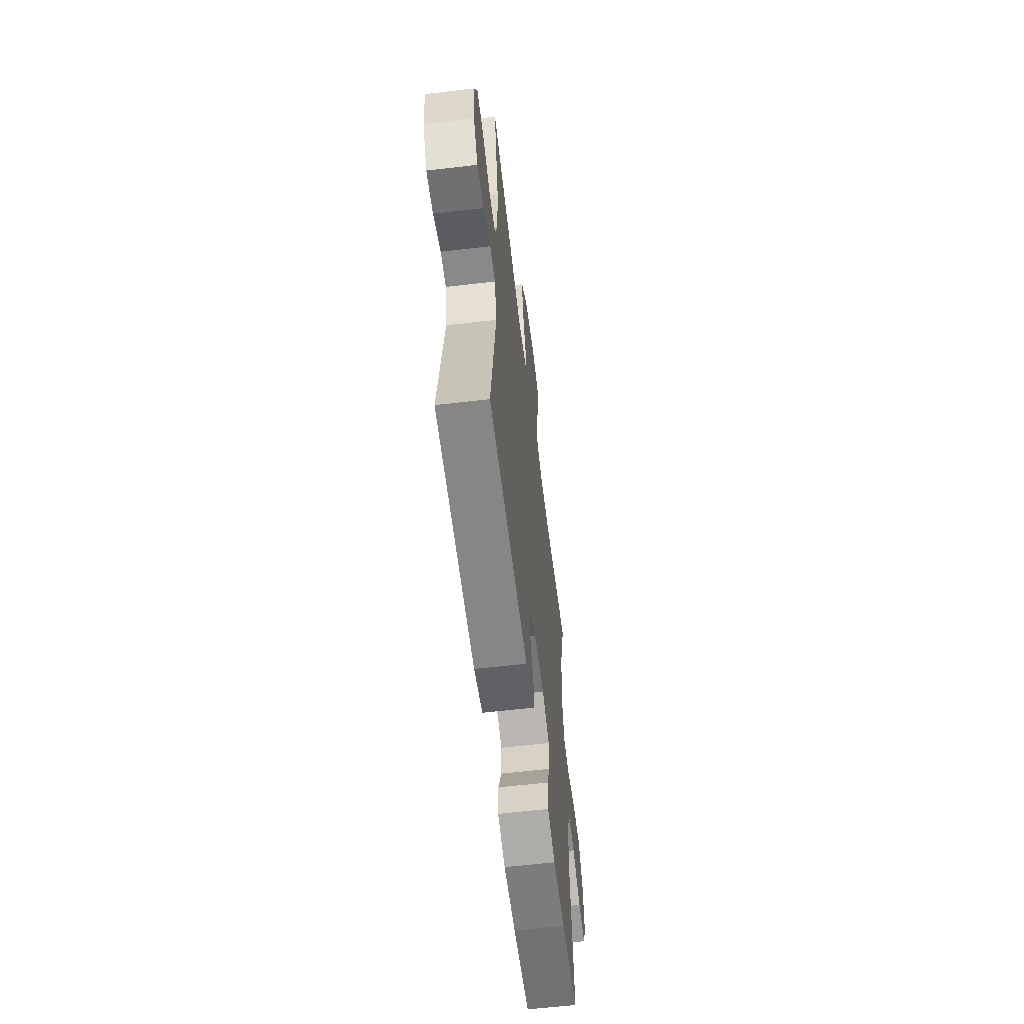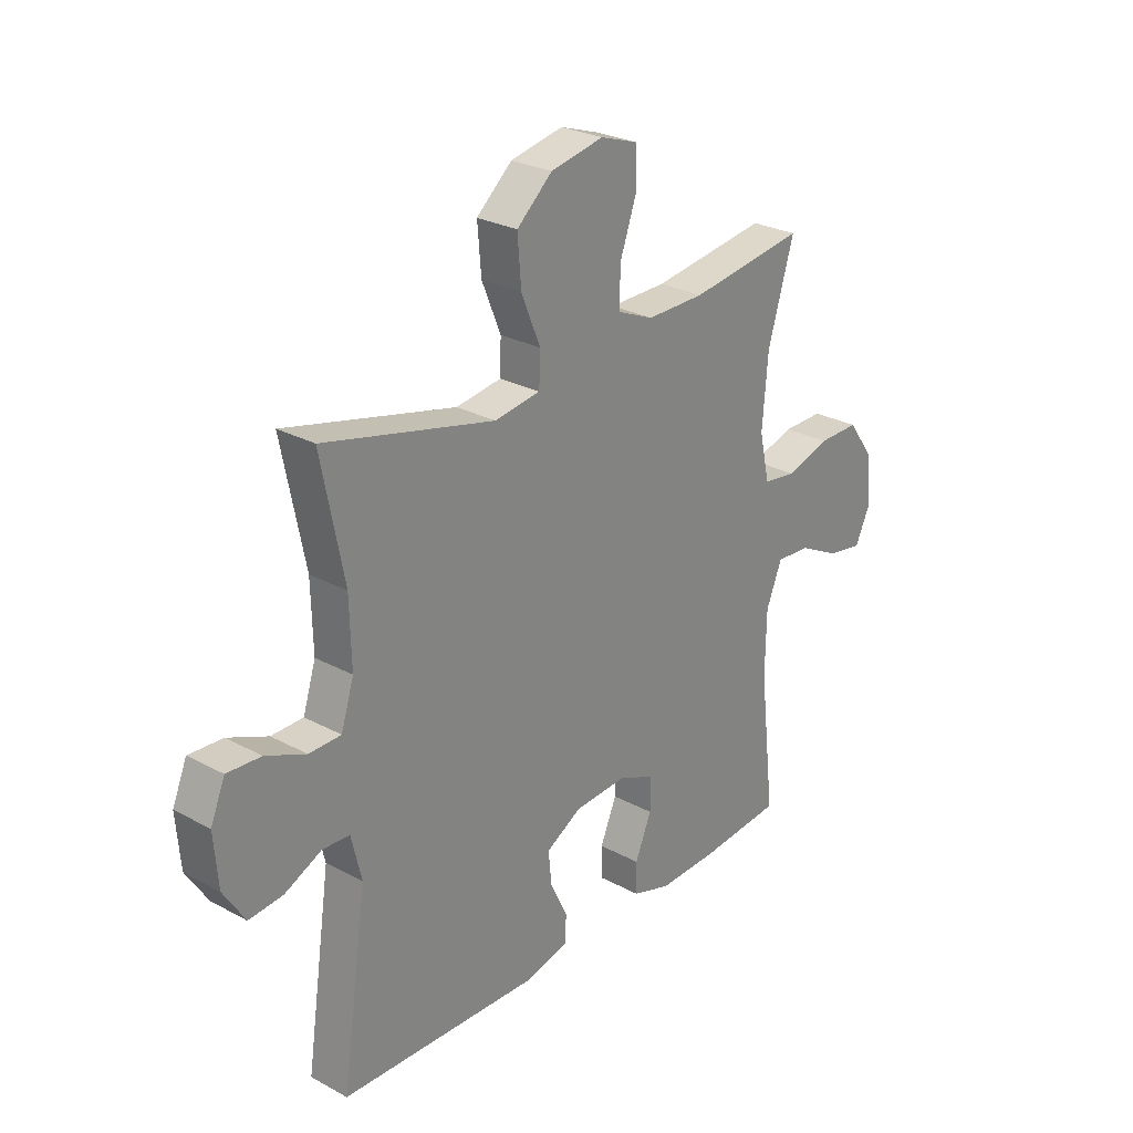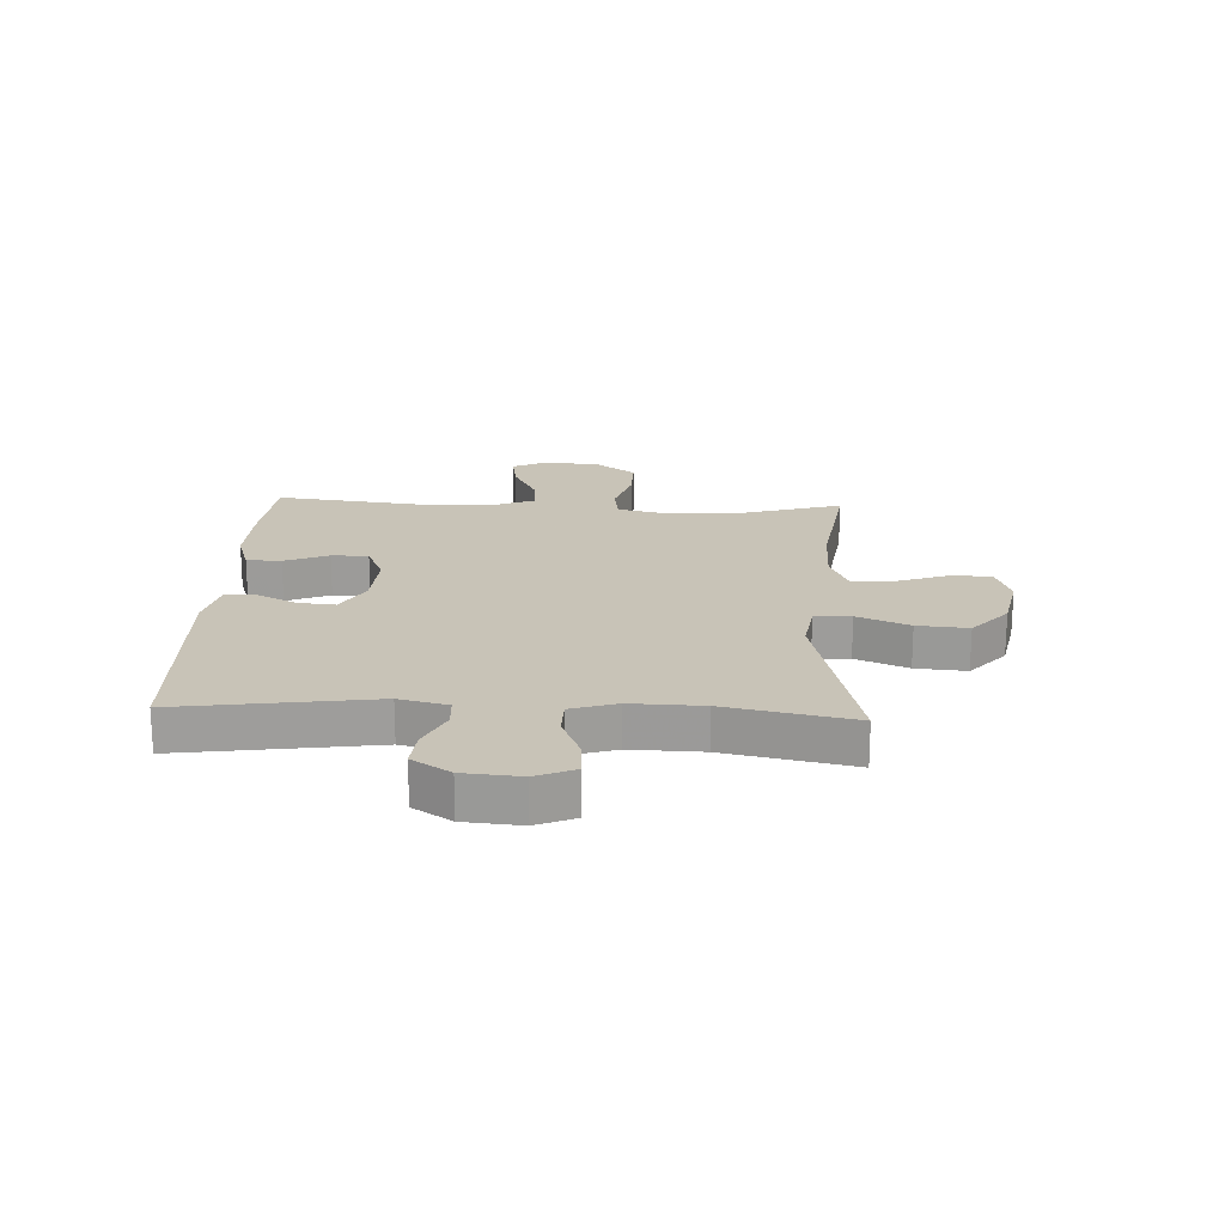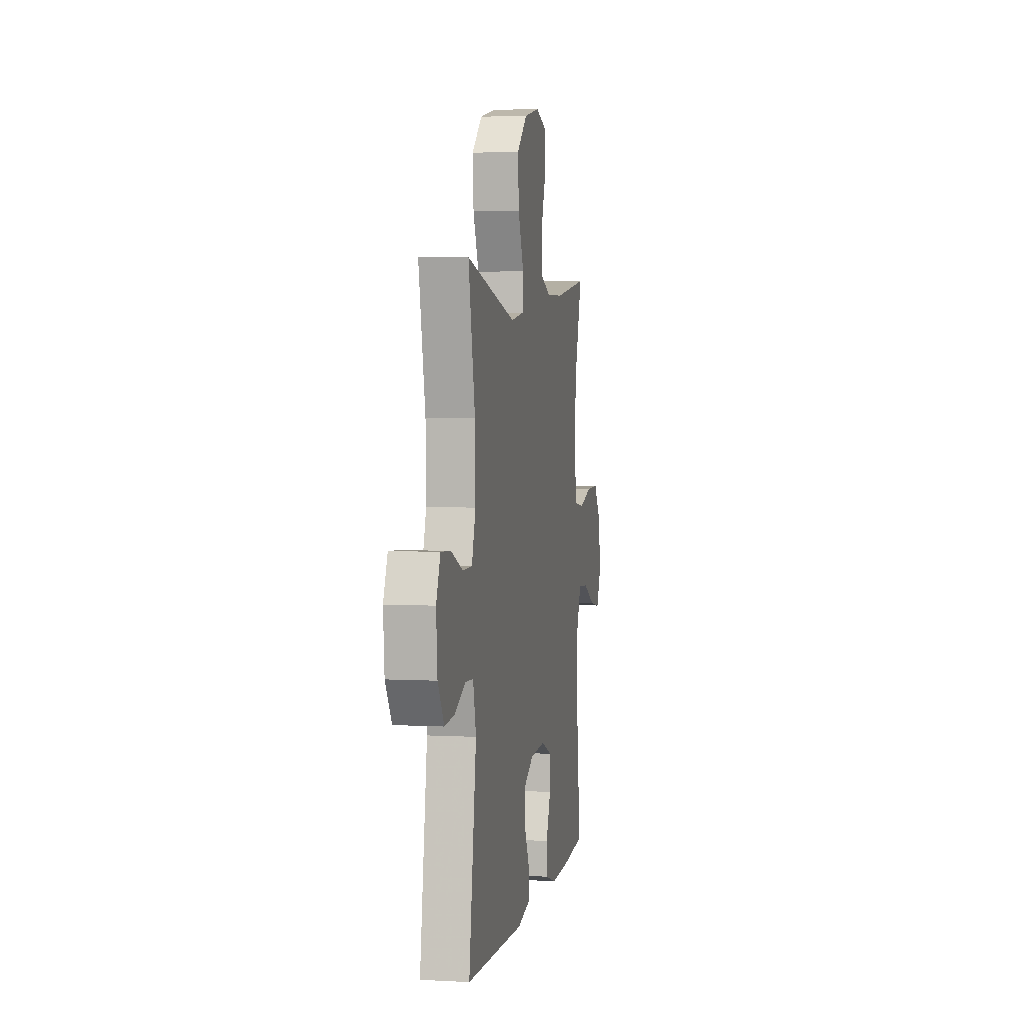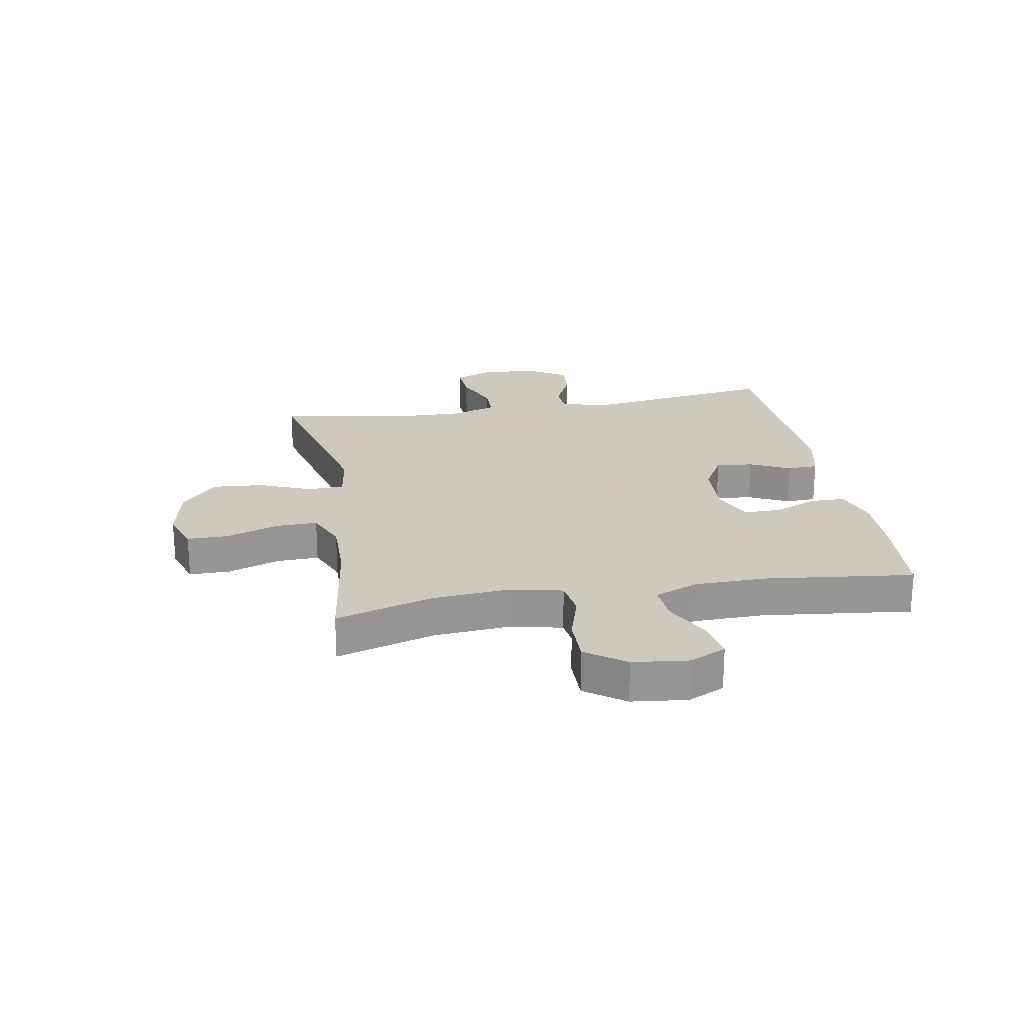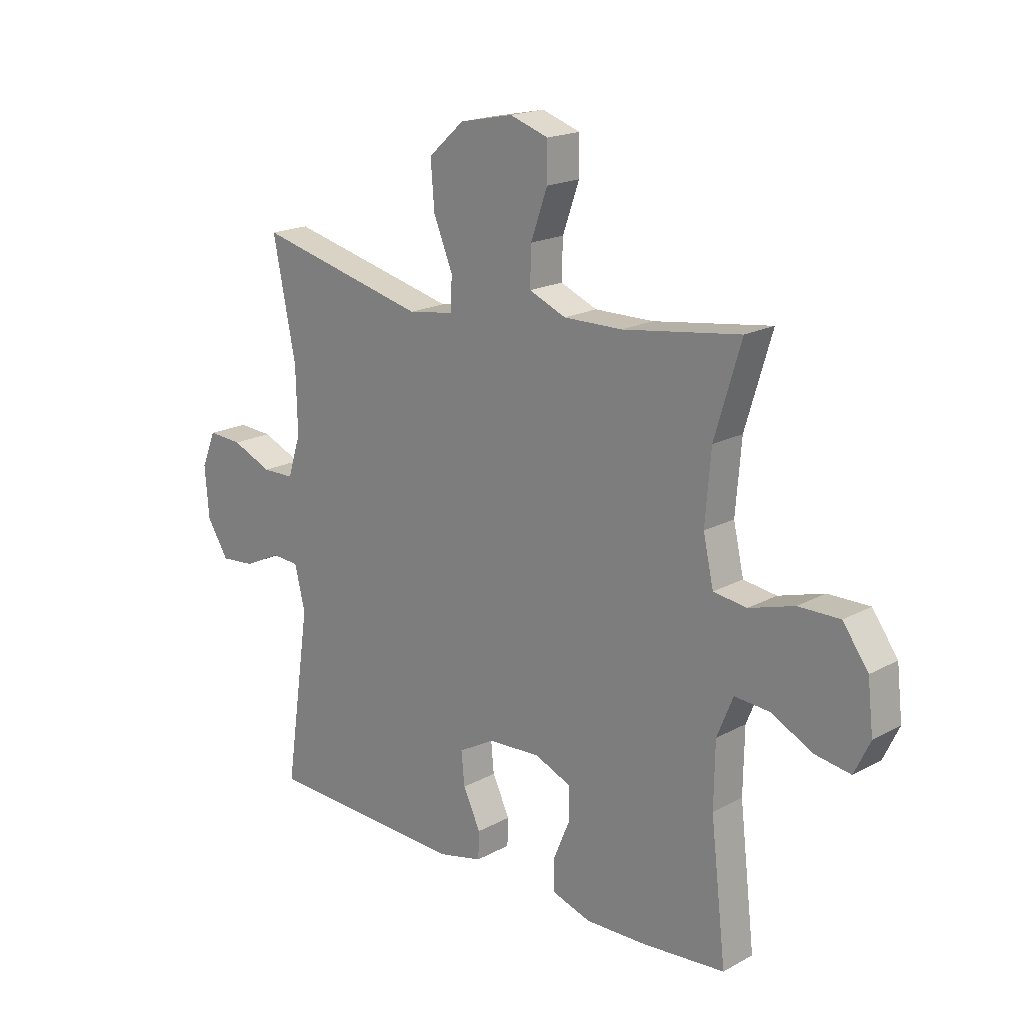
<metadata>
{"format":"obj","ext":"obj","renderer":"f3d","projection":"perspective","resolution":1024,"background":"white","views":[{"elev":-60.1,"azim":-83.1,"up":"+Z"},{"elev":26.8,"azim":-49.9,"up":"+Z"},{"elev":19.8,"azim":-87.2,"up":"+Y"},{"elev":3.7,"azim":-79.6,"up":"+Z"},{"elev":22.6,"azim":80.0,"up":"+Y"},{"elev":18.5,"azim":43.9,"up":"+Z"}]}
</metadata>
<code>
v 0.5 0.07 0.5
v 0.449 0.07 0.33
v 0.438 0.07 0.197
v 0.458 0.07 0.108
v 0.522 0.07 0.099
v 0.609 0.07 0.125
v 0.689 0.07 0.126
v 0.738 0.07 0.058
v 0.749 0.07 -0.038
v 0.719 0.07 -0.101
v 0.651 0.07 -0.09
v 0.57 0.07 -0.049
v 0.503 0.07 -0.044
v 0.472 0.07 -0.12
v 0.47 0.07 -0.242
v 0.5 0.07 -0.5
v 0.339 0.07 -0.514
v 0.222 0.07 -0.517
v 0.147 0.07 -0.493
v 0.146 0.07 -0.433
v 0.178 0.07 -0.357
v 0.178 0.07 -0.293
v 0.107 0.07 -0.263
v 0.005 0.07 -0.269
v -0.064 0.07 -0.308
v -0.058 0.07 -0.372
v -0.024 0.07 -0.442
v -0.026 0.07 -0.495
v -0.111 0.07 -0.515
v -0.5 0.07 -0.5
v -0.451 0.07 -0.165
v -0.471 0.07 -0.081
v -0.524 0.07 -0.078
v -0.596 0.07 -0.112
v -0.662 0.07 -0.118
v -0.704 0.07 -0.052
v -0.712 0.07 0.046
v -0.684 0.07 0.113
v -0.618 0.07 0.109
v -0.54 0.07 0.076
v -0.478 0.07 0.077
v -0.453 0.07 0.156
v -0.456 0.07 0.28
v -0.5 0.07 0.5
v -0.169 0.07 0.42
v -0.08 0.07 0.433
v -0.078 0.07 0.496
v -0.115 0.07 0.586
v -0.122 0.07 0.674
v -0.053 0.07 0.735
v 0.05 0.07 0.756
v 0.124 0.07 0.731
v 0.124 0.07 0.66
v 0.092 0.07 0.57
v 0.09 0.07 0.497
v 0.161 0.07 0.467
v 0.274 0.07 0.468
v 0.5 0 0.5
v 0.449 0 0.33
v 0.438 0 0.197
v 0.458 0 0.108
v 0.522 0 0.099
v 0.609 0 0.125
v 0.689 0 0.126
v 0.738 0 0.058
v 0.749 0 -0.038
v 0.719 0 -0.101
v 0.651 0 -0.09
v 0.57 0 -0.049
v 0.503 0 -0.044
v 0.472 0 -0.12
v 0.47 0 -0.242
v 0.5 0 -0.5
v 0.339 0 -0.514
v 0.222 0 -0.517
v 0.147 0 -0.493
v 0.146 0 -0.433
v 0.178 0 -0.357
v 0.178 0 -0.293
v 0.107 0 -0.263
v 0.005 0 -0.269
v -0.064 0 -0.308
v -0.058 0 -0.372
v -0.024 0 -0.442
v -0.026 0 -0.495
v -0.111 0 -0.515
v -0.5 0 -0.5
v -0.451 0 -0.165
v -0.471 0 -0.081
v -0.524 0 -0.078
v -0.596 0 -0.112
v -0.662 0 -0.118
v -0.704 0 -0.052
v -0.712 0 0.046
v -0.684 0 0.113
v -0.618 0 0.109
v -0.54 0 0.076
v -0.478 0 0.077
v -0.453 0 0.156
v -0.456 0 0.28
v -0.5 0 0.5
v -0.169 0 0.42
v -0.08 0 0.433
v -0.078 0 0.496
v -0.115 0 0.586
v -0.122 0 0.674
v -0.053 0 0.735
v 0.05 0 0.756
v 0.124 0 0.731
v 0.124 0 0.66
v 0.092 0 0.57
v 0.09 0 0.497
v 0.161 0 0.467
v 0.274 0 0.468
f 51 52 53 54
f 51 54 55
f 50 51 55
f 47 48 49 50
f 46 47 50 55
f 43 44 45
f 42 43 45 46
f 41 42 46 55
f 37 38 39 40
f 37 40 41
f 36 37 41
f 33 34 35 36
f 32 33 36 41
f 31 32 41 55
f 26 27 28 29
f 25 26 29 30
f 24 25 30 31
f 18 19 20 21
f 18 21 22
f 15 16 17 18
f 14 15 18 22
f 13 14 22 23
f 9 10 11 12
f 9 12 13
f 8 9 13
f 5 6 7 8
f 4 5 8 13
f 57 1 2
f 56 57 2 3
f 4 13 23 24
f 24 31 55 56
f 3 4 24 56
f 111 110 109 108
f 112 111 108
f 112 108 107
f 107 106 105 104
f 112 107 104 103
f 102 101 100
f 103 102 100 99
f 112 103 99 98
f 97 96 95 94
f 98 97 94
f 98 94 93
f 93 92 91 90
f 98 93 90 89
f 112 98 89 88
f 86 85 84 83
f 87 86 83 82
f 88 87 82 81
f 78 77 76 75
f 79 78 75
f 75 74 73 72
f 79 75 72 71
f 80 79 71 70
f 69 68 67 66
f 70 69 66
f 70 66 65
f 65 64 63 62
f 70 65 62 61
f 59 58 114
f 60 59 114 113
f 81 80 70 61
f 113 112 88 81
f 113 81 61 60
f 1 58 59 2
f 2 59 60 3
f 3 60 61 4
f 4 61 62 5
f 5 62 63 6
f 6 63 64 7
f 7 64 65 8
f 8 65 66 9
f 9 66 67 10
f 10 67 68 11
f 11 68 69 12
f 12 69 70 13
f 13 70 71 14
f 14 71 72 15
f 15 72 73 16
f 16 73 74 17
f 17 74 75 18
f 18 75 76 19
f 19 76 77 20
f 20 77 78 21
f 21 78 79 22
f 22 79 80 23
f 23 80 81 24
f 24 81 82 25
f 25 82 83 26
f 26 83 84 27
f 27 84 85 28
f 28 85 86 29
f 29 86 87 30
f 30 87 88 31
f 31 88 89 32
f 32 89 90 33
f 33 90 91 34
f 34 91 92 35
f 35 92 93 36
f 36 93 94 37
f 37 94 95 38
f 38 95 96 39
f 39 96 97 40
f 40 97 98 41
f 41 98 99 42
f 42 99 100 43
f 43 100 101 44
f 44 101 102 45
f 45 102 103 46
f 46 103 104 47
f 47 104 105 48
f 48 105 106 49
f 49 106 107 50
f 50 107 108 51
f 51 108 109 52
f 52 109 110 53
f 53 110 111 54
f 54 111 112 55
f 55 112 113 56
f 56 113 114 57
f 57 114 58 1

</code>
